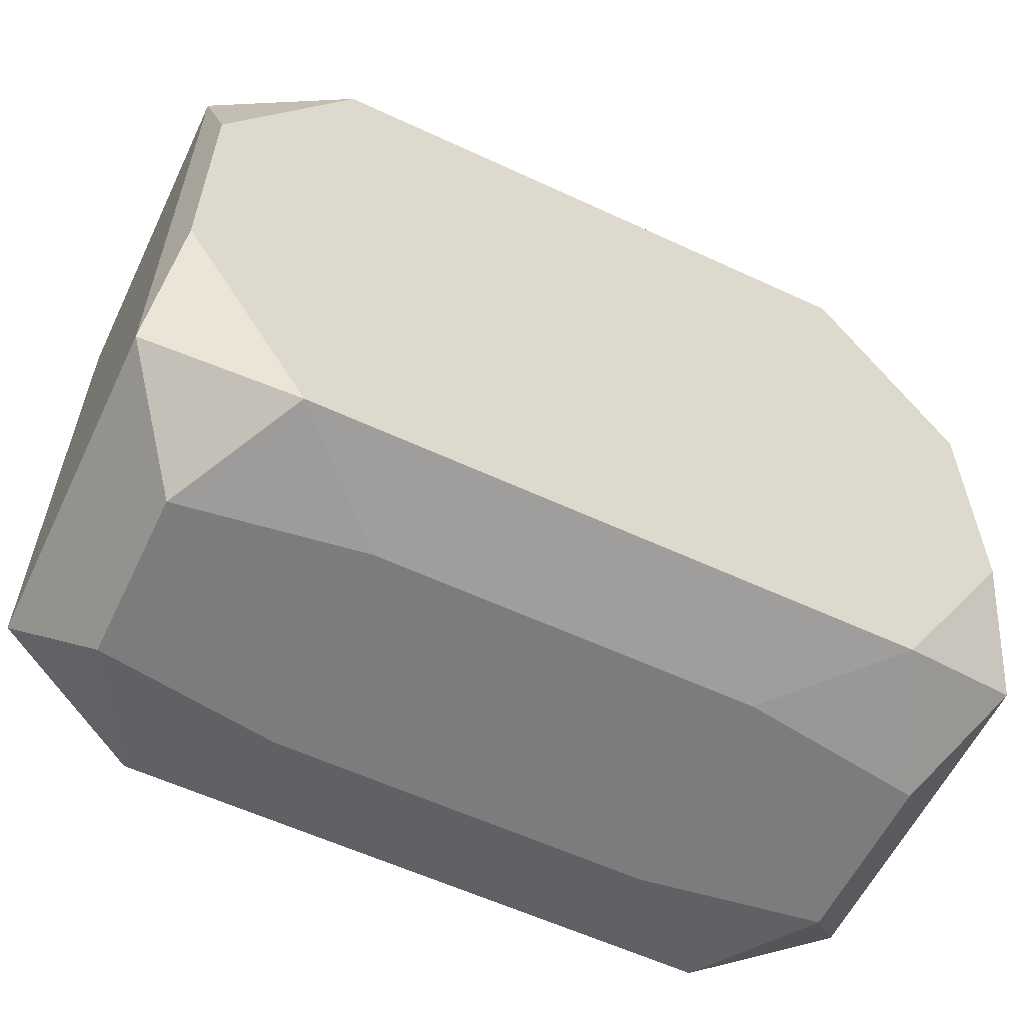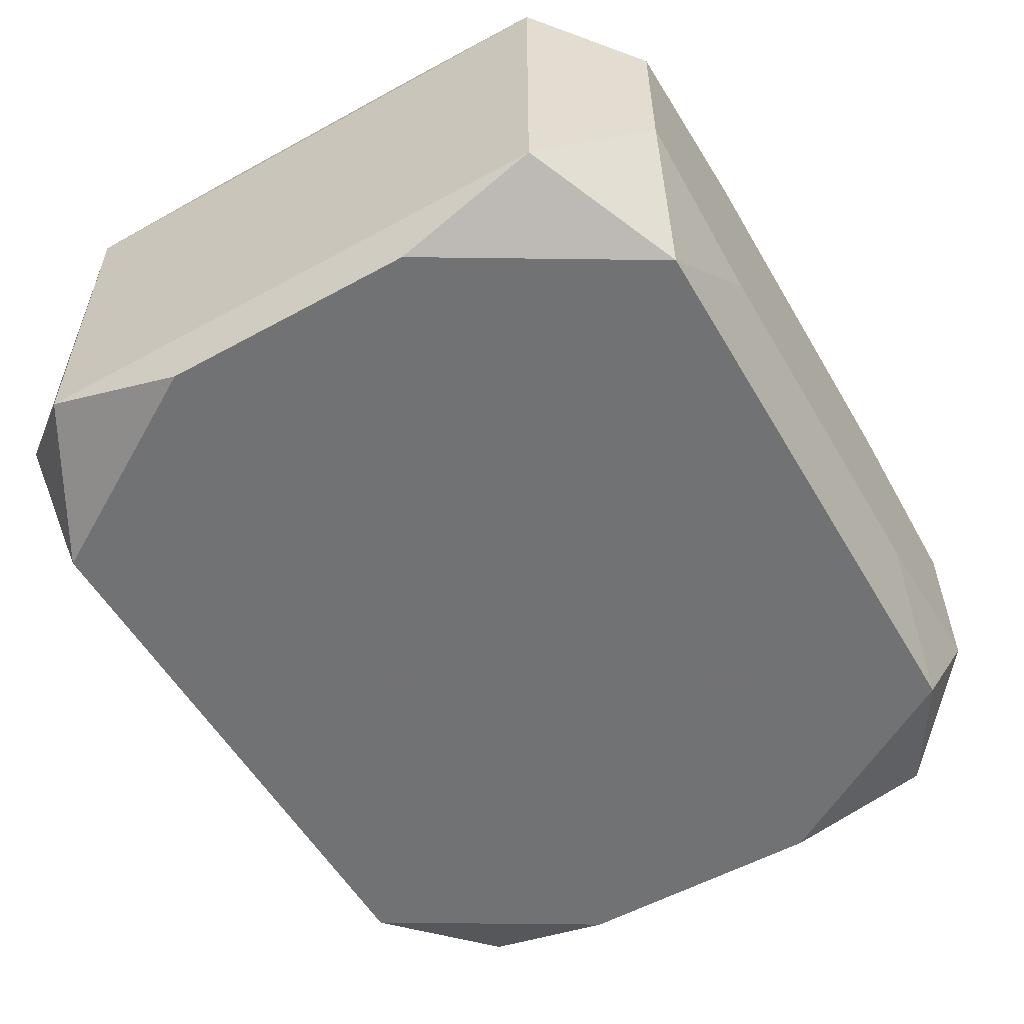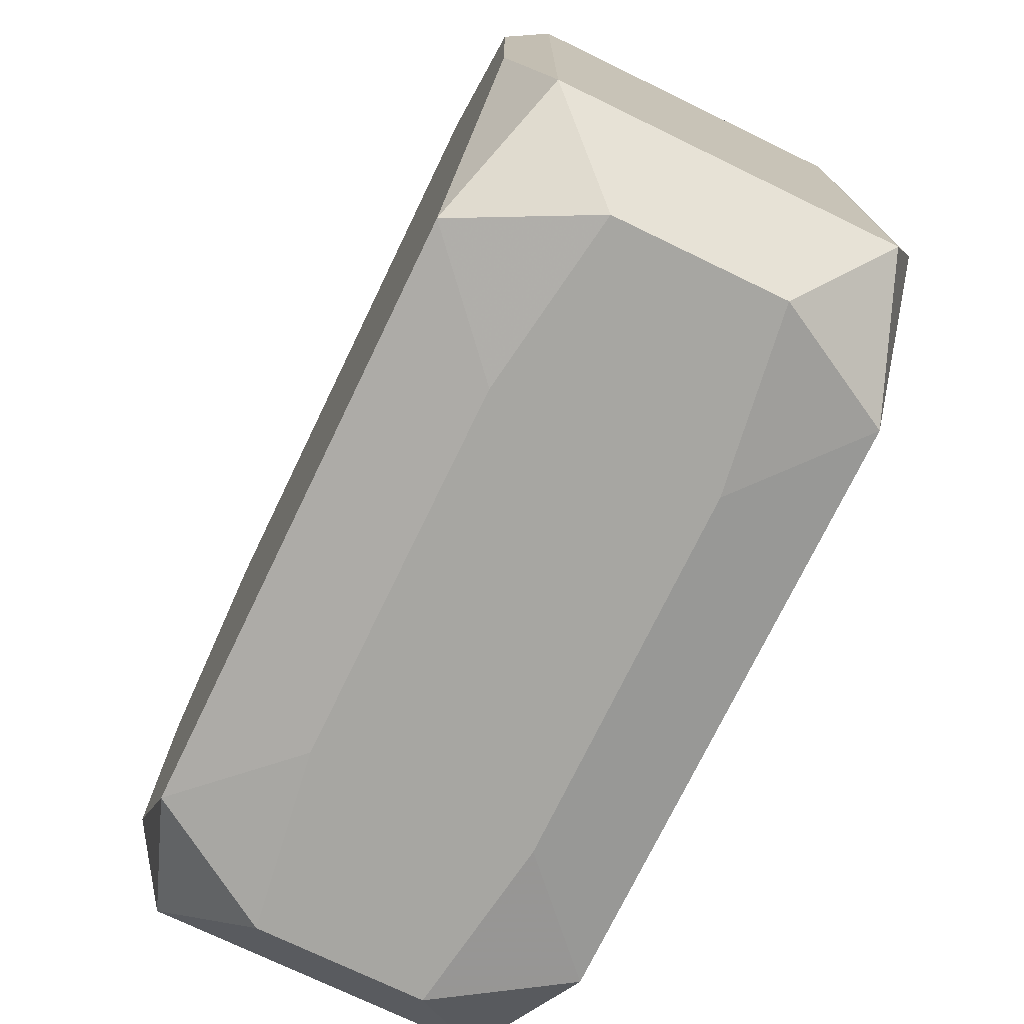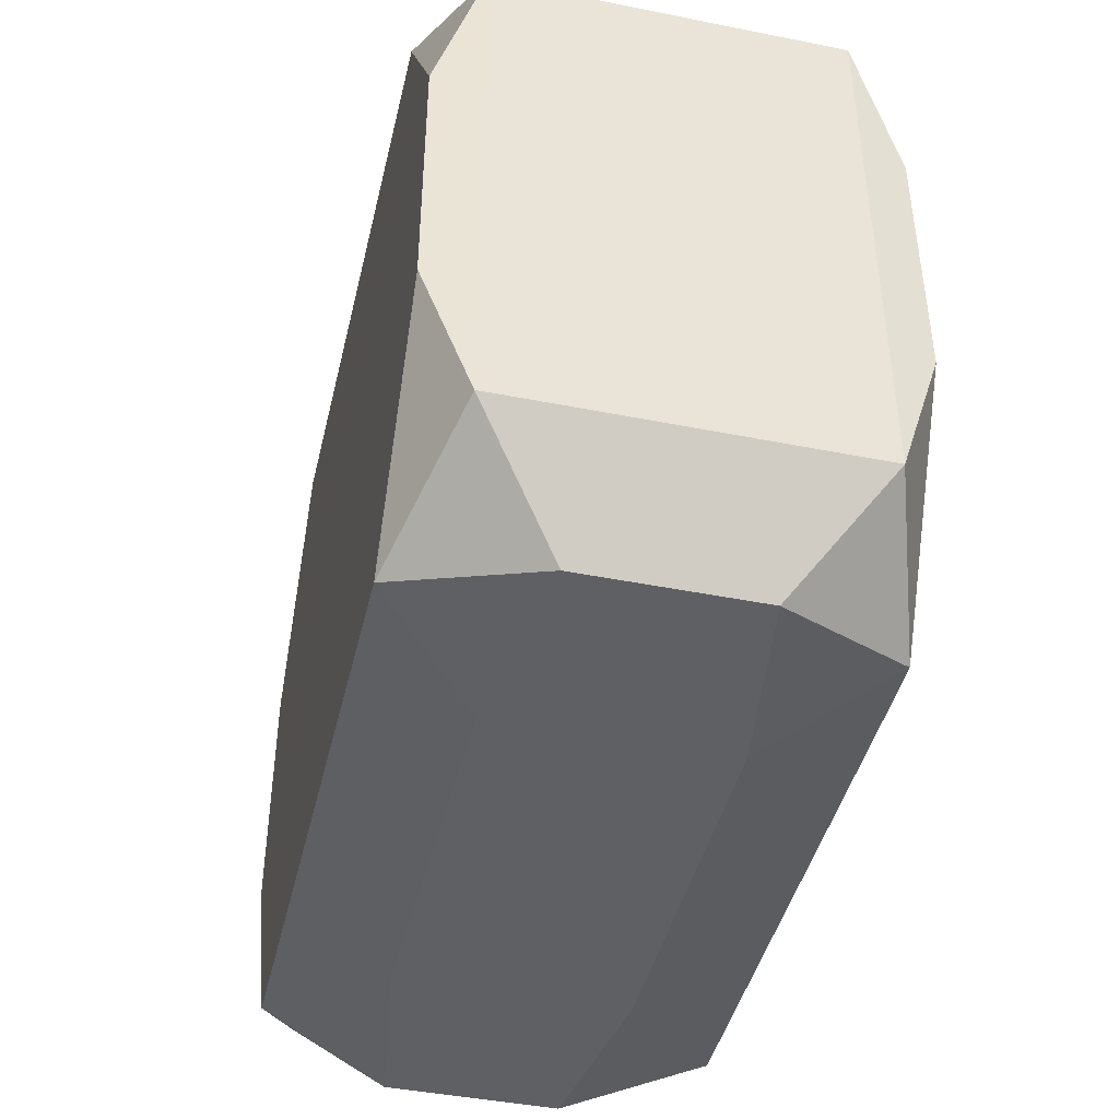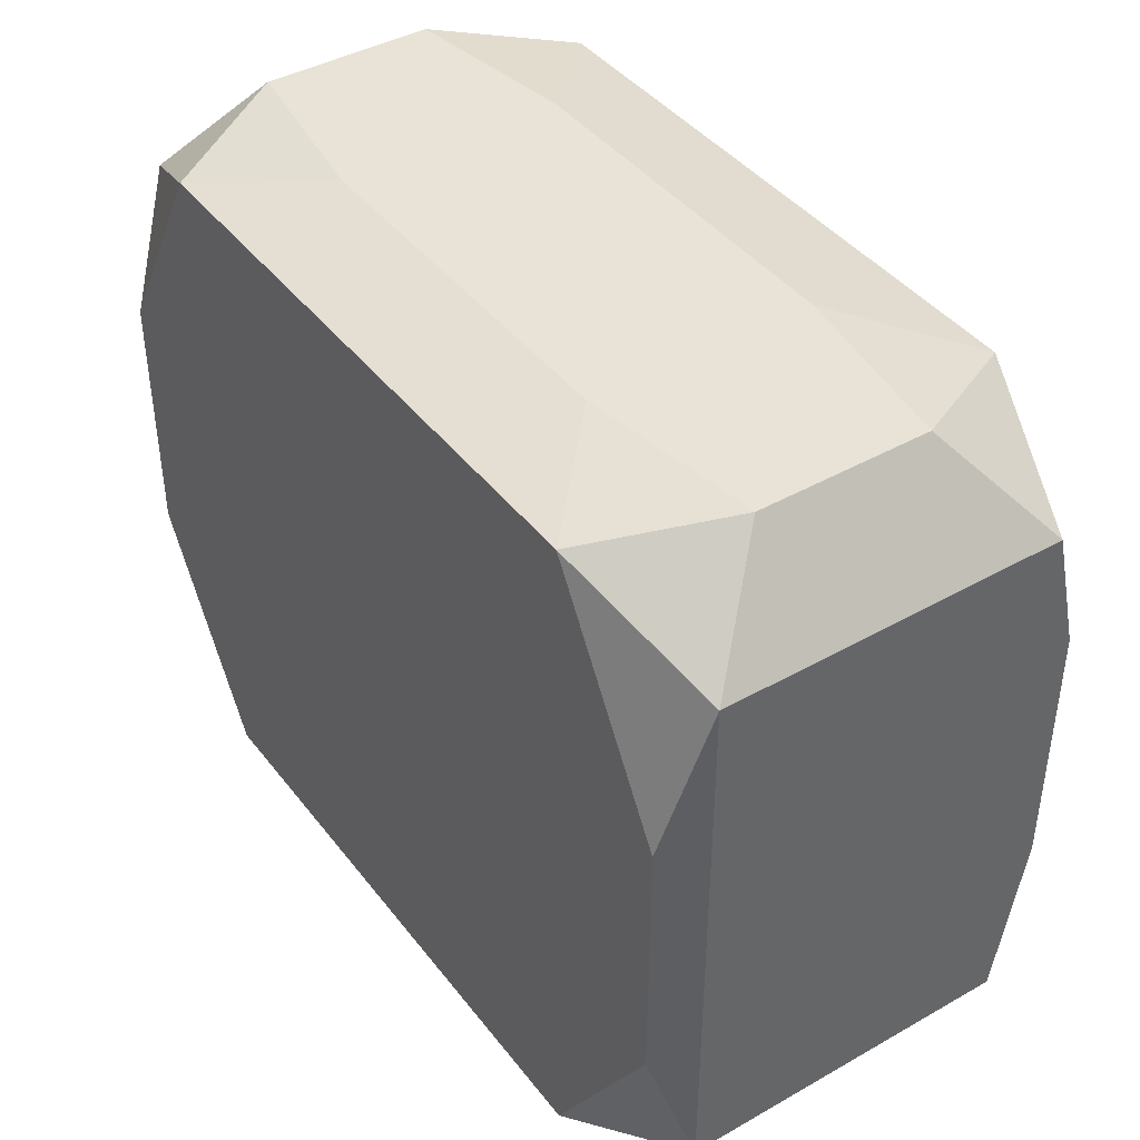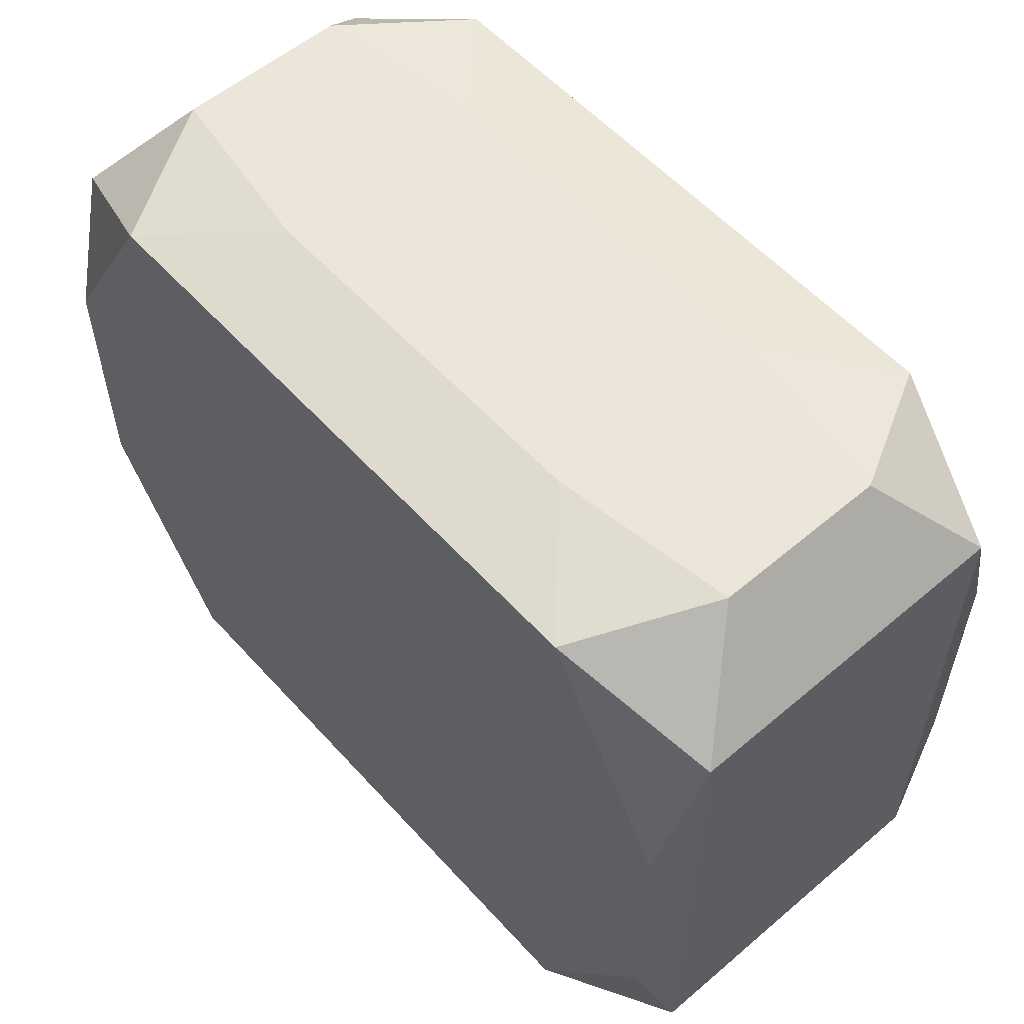
<metadata>
{"format":"obj","ext":"obj","renderer":"f3d","projection":"perspective","resolution":1024,"background":"white","views":[{"elev":-58.8,"azim":-25.6,"up":"+Y"},{"elev":-55.6,"azim":-60.0,"up":"+Z"},{"elev":-74.0,"azim":64.2,"up":"+Y"},{"elev":-43.7,"azim":-103.2,"up":"+Y"},{"elev":41.8,"azim":55.7,"up":"+Y"},{"elev":56.5,"azim":48.5,"up":"+Y"}]}
</metadata>
<code>
v 0 -0.0213 0
v -0 0.01993 0.01232
v 0.002819 -0.01217 0.01232
v 0.002819 0.01217 0.01232
v 0.02449 -0.007379 0.01232
v 0.02449 -0.007379 -0.01232
v 0.02449 0.007379 0.01232
v 0.02449 0.007379 -0.01232
v -0.01071 -0.0213 -0.006417
v -0.01071 -0.0213 0.006417
v -0.01071 0.0213 -0.006417
v -0.01071 0.0213 0.006417
v 0.007614 -0.01993 0.01232
v 0.007614 -0.01993 -0.01232
v 0.007614 0.01993 -0.01232
v 0.003639 -0.0213 -0.005887
v 0.003639 0.0213 0.005887
v 0.02532 0 0
v 0.02532 0 -0.007193
v 0.02532 0 0.007193
v 0.02532 -0.01565 0
v 0.02532 -0.01565 -0.009671
v 0.02532 -0.01565 0.009671
v 0.02532 0.01565 -0.009671
v 0.02532 0.01565 0.009671
v -0.006051 0.0213 -0
v 0.01316 -0.0213 0
v -0.01993 0 0.01232
v 0.01442 0.008915 -0.01232
v -0.01703 -0.01993 0.01232
v -0.01703 -0.01993 -0.01232
v -0.01703 0.01993 0.01232
v -0.01703 0.01993 -0.01232
v -0.02105 -0.0213 -0.004873
v -0.02105 -0.0213 0.004873
v -0.02105 0.0213 -0.004873
v -0.02105 0.0213 0.004873
v 0.02105 -0.0213 -0.004873
v 0.02105 -0.0213 0.004873
v 0.02105 0.0213 -0.004873
v 0.02105 0.0213 0.004873
v 0.01703 -0.01993 0.01232
v 0.01703 -0.01993 -0.01232
v 0.01703 0.01993 0.01232
v 0.01703 0.01993 -0.01232
v -0.01442 0.008915 -0.01232
v -0.01442 -0.008915 -0.01232
v 0.01993 0 0.01232
v 0.01993 0 -0.01232
v -0.02532 -0.01565 -0.009671
v -0.02532 -0.01565 0.009671
v -0.02532 0.01565 -0.009671
v -0.02532 0.01565 0.009671
v 0.01247 -0.002852 0.01232
v -0.007614 0.004706 -0.01232
v -0.007614 -0.01993 0.01232
v -0.007614 -0.01993 -0.01232
v -0.007614 0.01993 -0.01232
v 0.003711 -0.006196 0.01232
v 0.01071 -0.0213 -0.006417
v 0.01071 -0.0213 0.006417
v 0.01071 0.0213 -0.006417
v 0.01071 0.0213 0.006417
v -0.02449 -0.007379 0.01232
v -0.02449 -0.007379 -0.01232
v -0.02449 0.007379 0.01232
v -0.02449 0.007379 -0.01232
f 30 51 35
f 65 52 67
f 37 52 53
f 32 37 53
f 30 35 10
f 39 35 1
f 22 19 18
f 20 21 18
f 18 21 22
f 34 35 51
f 47 57 65
f 65 67 47
f 47 46 57
f 67 46 47
f 24 19 22
f 24 18 19
f 20 18 24
f 64 51 30
f 28 64 30
f 37 32 12
f 32 44 12
f 61 10 35
f 35 39 61
f 42 61 39
f 50 34 51
f 50 51 53
f 50 52 65
f 53 52 50
f 29 45 49
f 49 57 29
f 29 57 55
f 55 46 29
f 57 46 55
f 41 24 40
f 40 24 45
f 40 62 41
f 45 62 40
f 33 67 52
f 7 44 2
f 64 28 66
f 66 32 53
f 66 2 32
f 28 2 66
f 53 51 66
f 51 64 66
f 41 44 25
f 25 44 7
f 25 24 41
f 20 24 25
f 7 5 25
f 41 62 26
f 26 17 41
f 39 38 23
f 23 38 22
f 5 42 23
f 23 42 39
f 23 21 20
f 20 25 23
f 23 25 5
f 22 38 43
f 27 39 1
f 27 38 39
f 34 50 31
f 65 57 31
f 31 50 65
f 45 24 8
f 8 49 45
f 8 24 22
f 36 26 62
f 52 37 36
f 36 33 52
f 37 12 36
f 12 17 36
f 17 26 36
f 15 62 45
f 15 33 62
f 58 45 29
f 29 46 58
f 58 46 67
f 67 33 58
f 63 12 44
f 63 17 12
f 63 44 41
f 41 17 63
f 60 43 38
f 3 28 30
f 3 59 28
f 59 3 54
f 54 42 5
f 34 31 9
f 1 35 9
f 35 34 9
f 9 31 57
f 57 60 9
f 49 8 6
f 22 43 6
f 6 8 22
f 62 33 11
f 11 36 62
f 33 36 11
f 14 60 57
f 43 60 14
f 14 6 43
f 57 49 14
f 49 6 14
f 16 27 1
f 38 27 16
f 16 60 38
f 16 9 60
f 1 9 16
f 28 59 4
f 59 54 4
f 4 2 28
f 7 2 4
f 4 54 7
f 48 5 7
f 7 54 48
f 48 54 5
f 42 54 13
f 13 54 3
f 61 42 13
f 30 10 13
f 10 61 13
f 56 3 30
f 56 13 3

</code>
